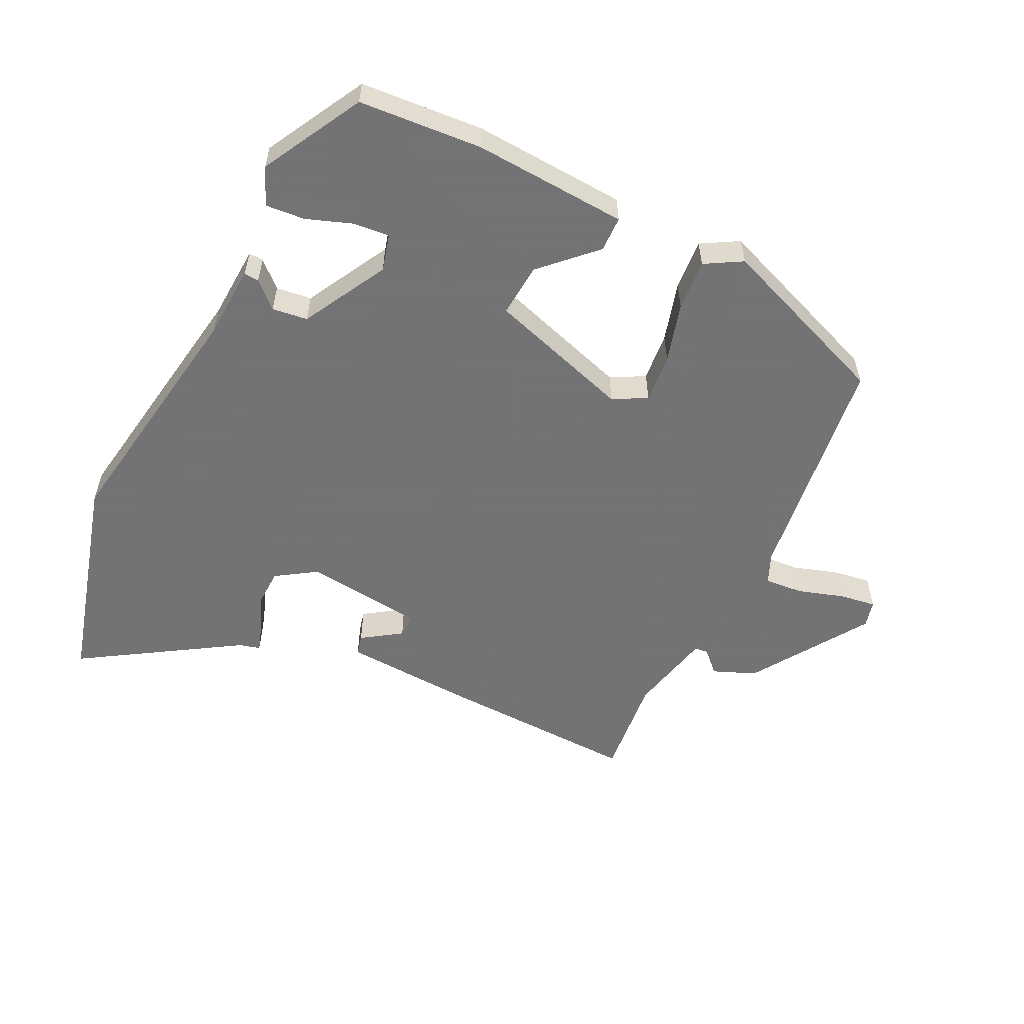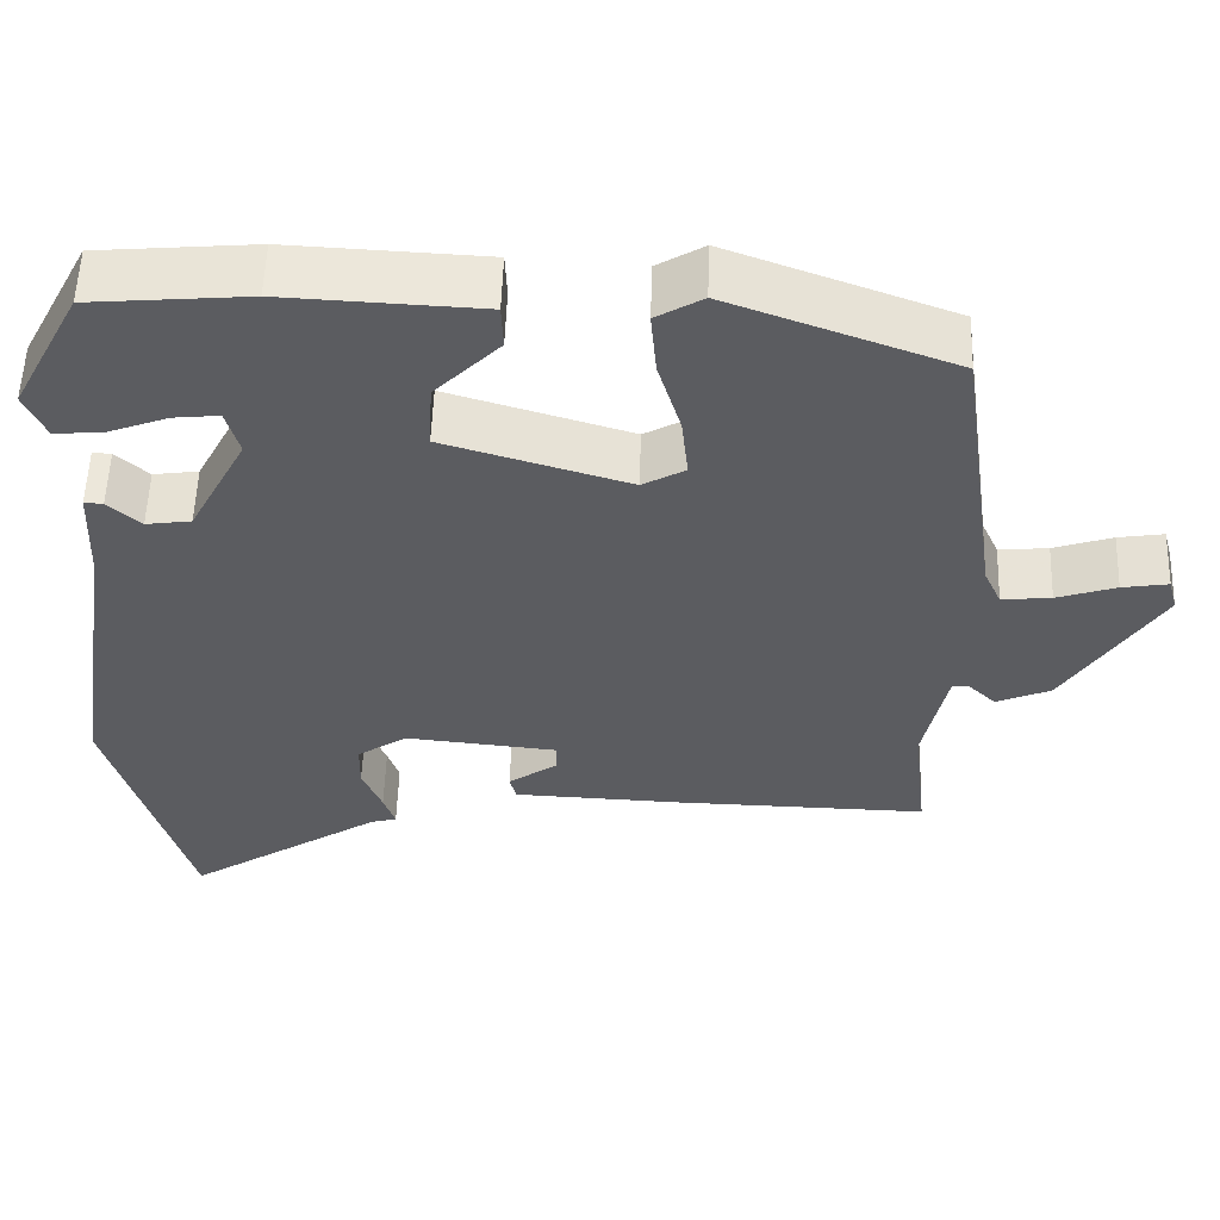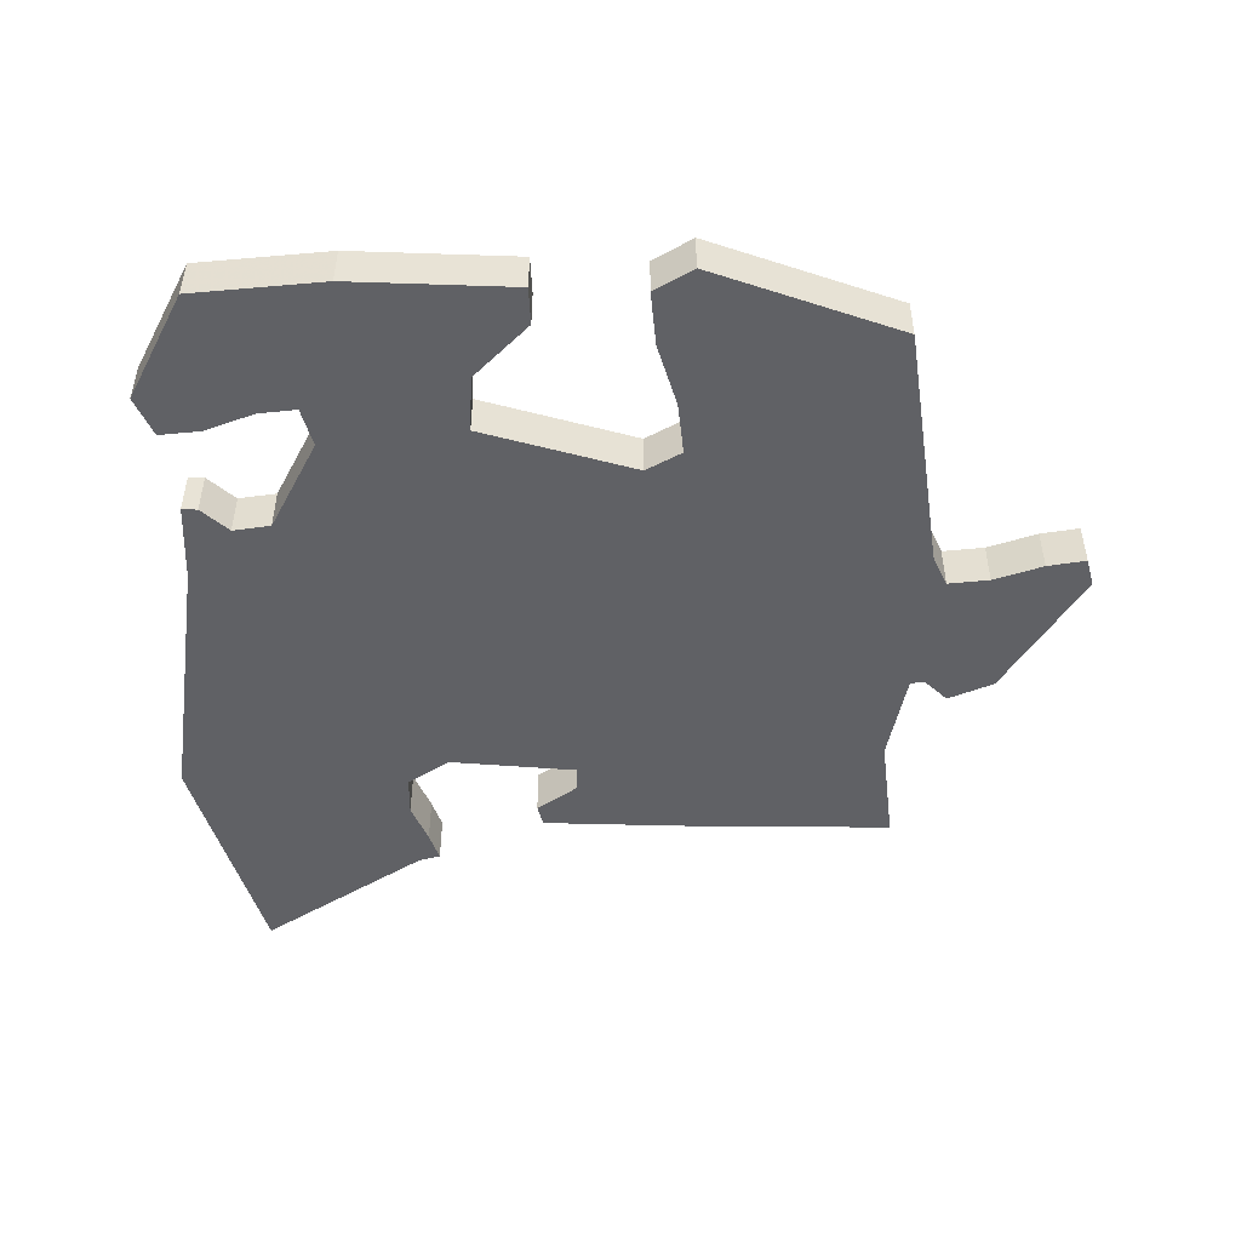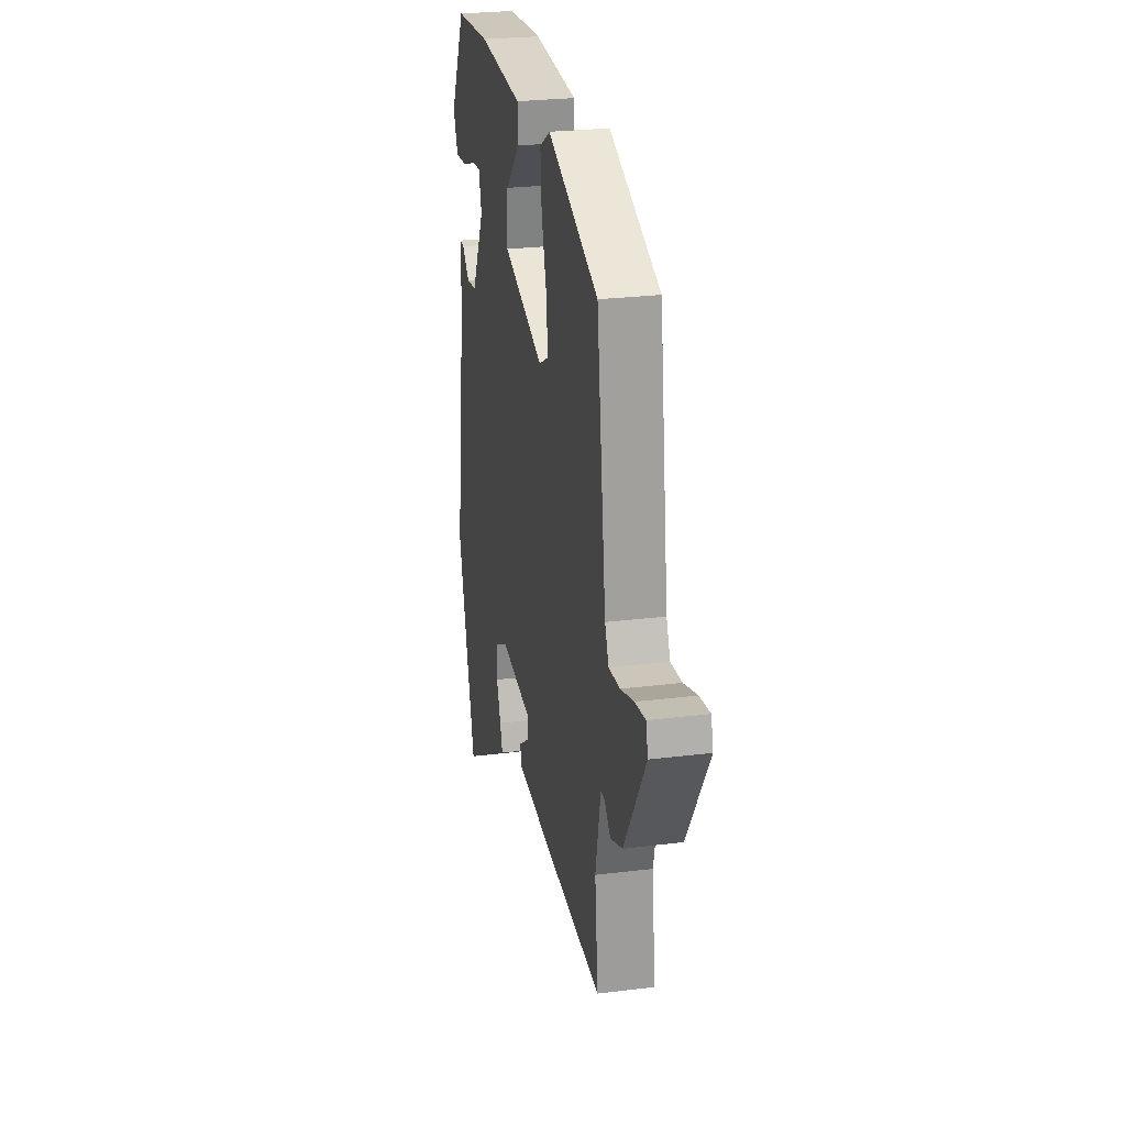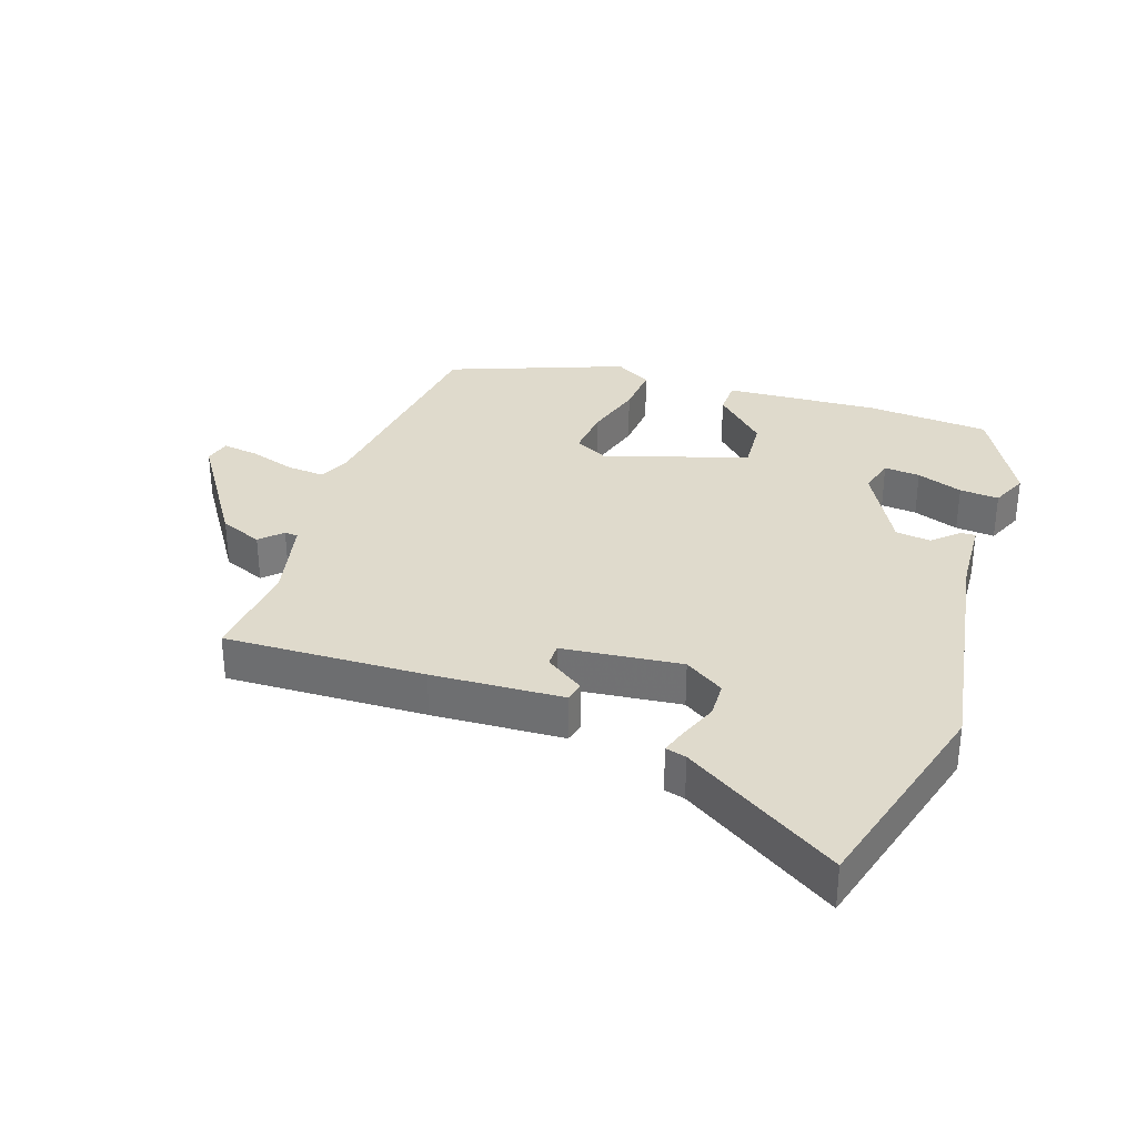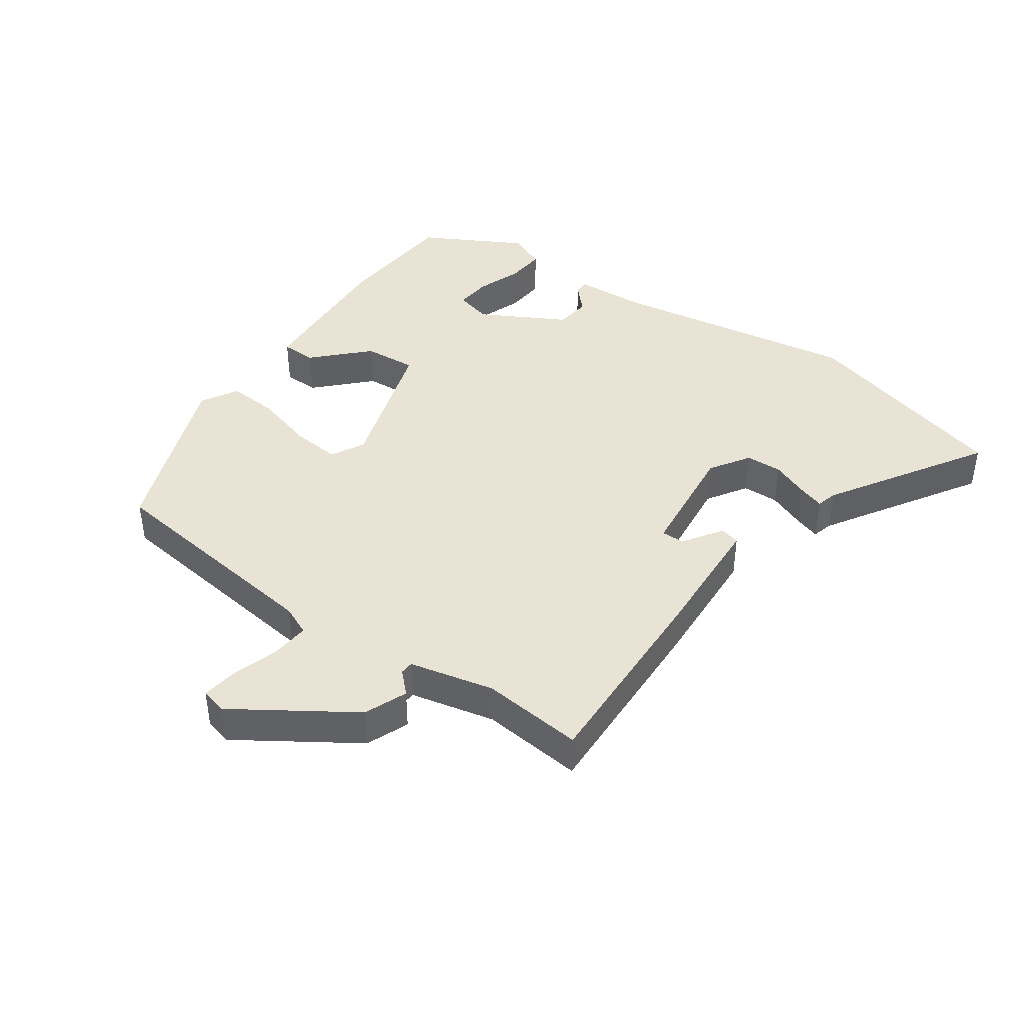
<metadata>
{"format":"obj","ext":"obj","renderer":"f3d","projection":"perspective","resolution":1024,"background":"white","views":[{"elev":-56.0,"azim":-26.9,"up":"+Y"},{"elev":55.2,"azim":1.9,"up":"+Z"},{"elev":-49.2,"azim":0.5,"up":"+Y"},{"elev":26.6,"azim":79.0,"up":"+Z"},{"elev":32.5,"azim":-162.1,"up":"+Y"},{"elev":42.1,"azim":124.3,"up":"+Y"}]}
</metadata>
<code>
v 0.501 0.07 -0.472
v 0.189 0.07 -0.466
v -0.015 0.07 -0.458
v -0.023 0.07 -0.427
v 0.037 0.07 -0.385
v 0.037 0.07 -0.349
v -0.149 0.07 -0.331
v -0.21 0.07 -0.372
v -0.211 0.07 -0.429
v -0.187 0.07 -0.487
v -0.173 0.07 -0.528
v -0.205 0.07 -0.537
v -0.444 0.07 -0.692
v -0.541 0.07 -0.36
v -0.484 0.07 0.024
v -0.479 0.07 0.139
v -0.456 0.07 0.138
v -0.416 0.07 0.102
v -0.361 0.07 0.11
v -0.291 0.07 0.243
v -0.307 0.07 0.3
v -0.363 0.07 0.294
v -0.434 0.07 0.267
v -0.495 0.07 0.261
v -0.521 0.07 0.319
v -0.438 0.07 0.477
v -0.246 0.07 0.494
v -0.006 0.07 0.483
v -0.004 0.07 0.428
v -0.083 0.07 0.348
v -0.088 0.07 0.265
v 0.136 0.07 0.198
v 0.188 0.07 0.227
v 0.18 0.07 0.303
v 0.152 0.07 0.396
v 0.145 0.07 0.475
v 0.202 0.07 0.509
v 0.476 0.07 0.409
v 0.527 0.07 0.047
v 0.548 0.07 0.001
v 0.608 0.07 0.007
v 0.68 0.07 0.031
v 0.736 0.07 0.04
v 0.747 0.07 -0.001
v 0.631 0.07 -0.184
v 0.565 0.07 -0.212
v 0.532 0.07 -0.18
v 0.511 0.07 -0.182
v 0.483 0.07 -0.314
v 0.501 0 -0.472
v 0.189 0 -0.466
v -0.015 0 -0.458
v -0.023 0 -0.427
v 0.037 0 -0.385
v 0.037 0 -0.349
v -0.149 0 -0.331
v -0.21 0 -0.372
v -0.211 0 -0.429
v -0.187 0 -0.487
v -0.173 0 -0.528
v -0.205 0 -0.537
v -0.444 0 -0.692
v -0.541 0 -0.36
v -0.484 0 0.024
v -0.479 0 0.139
v -0.456 0 0.138
v -0.416 0 0.102
v -0.361 0 0.11
v -0.291 0 0.243
v -0.307 0 0.3
v -0.363 0 0.294
v -0.434 0 0.267
v -0.495 0 0.261
v -0.521 0 0.319
v -0.438 0 0.477
v -0.246 0 0.494
v -0.006 0 0.483
v -0.004 0 0.428
v -0.083 0 0.348
v -0.088 0 0.265
v 0.136 0 0.198
v 0.188 0 0.227
v 0.18 0 0.303
v 0.152 0 0.396
v 0.145 0 0.475
v 0.202 0 0.509
v 0.476 0 0.409
v 0.527 0 0.047
v 0.548 0 0.001
v 0.608 0 0.007
v 0.68 0 0.031
v 0.736 0 0.04
v 0.747 0 -0.001
v 0.631 0 -0.184
v 0.565 0 -0.212
v 0.532 0 -0.18
v 0.511 0 -0.182
v 0.483 0 -0.314
f 45 46 47
f 44 45 47
f 43 44 47
f 42 43 47
f 41 42 47
f 40 41 47 48
f 39 40 48 49
f 38 39 49
f 37 38 49
f 36 37 49
f 35 36 49
f 34 35 49
f 28 29 30
f 27 28 30
f 26 27 30
f 25 26 30
f 22 23 24 25
f 21 22 25 30
f 20 21 30 31
f 15 16 17 18
f 15 18 19
f 14 15 19
f 13 14 19
f 12 13 19
f 9 10 11 12
f 9 12 19 20
f 3 4 5
f 2 3 5
f 1 2 5
f 49 1 5
f 49 5 6
f 33 34 49
f 49 6 7
f 33 49 7
f 32 33 7
f 31 32 7 8
f 20 31 8
f 8 9 20
f 96 95 94
f 96 94 93
f 96 93 92
f 96 92 91
f 96 91 90
f 97 96 90 89
f 98 97 89 88
f 98 88 87
f 98 87 86
f 98 86 85
f 98 85 84
f 98 84 83
f 79 78 77
f 79 77 76
f 79 76 75
f 79 75 74
f 74 73 72 71
f 79 74 71 70
f 80 79 70 69
f 67 66 65 64
f 68 67 64
f 68 64 63
f 68 63 62
f 68 62 61
f 61 60 59 58
f 69 68 61 58
f 54 53 52
f 54 52 51
f 54 51 50
f 54 50 98
f 55 54 98
f 98 83 82
f 56 55 98
f 56 98 82
f 56 82 81
f 57 56 81 80
f 57 80 69
f 69 58 57
f 1 50 51 2
f 2 51 52 3
f 3 52 53 4
f 4 53 54 5
f 5 54 55 6
f 6 55 56 7
f 7 56 57 8
f 8 57 58 9
f 9 58 59 10
f 10 59 60 11
f 11 60 61 12
f 12 61 62 13
f 13 62 63 14
f 14 63 64 15
f 15 64 65 16
f 16 65 66 17
f 17 66 67 18
f 18 67 68 19
f 19 68 69 20
f 20 69 70 21
f 21 70 71 22
f 22 71 72 23
f 23 72 73 24
f 24 73 74 25
f 25 74 75 26
f 26 75 76 27
f 27 76 77 28
f 28 77 78 29
f 29 78 79 30
f 30 79 80 31
f 31 80 81 32
f 32 81 82 33
f 33 82 83 34
f 34 83 84 35
f 35 84 85 36
f 36 85 86 37
f 37 86 87 38
f 38 87 88 39
f 39 88 89 40
f 40 89 90 41
f 41 90 91 42
f 42 91 92 43
f 43 92 93 44
f 44 93 94 45
f 45 94 95 46
f 46 95 96 47
f 47 96 97 48
f 48 97 98 49
f 49 98 50 1

</code>
